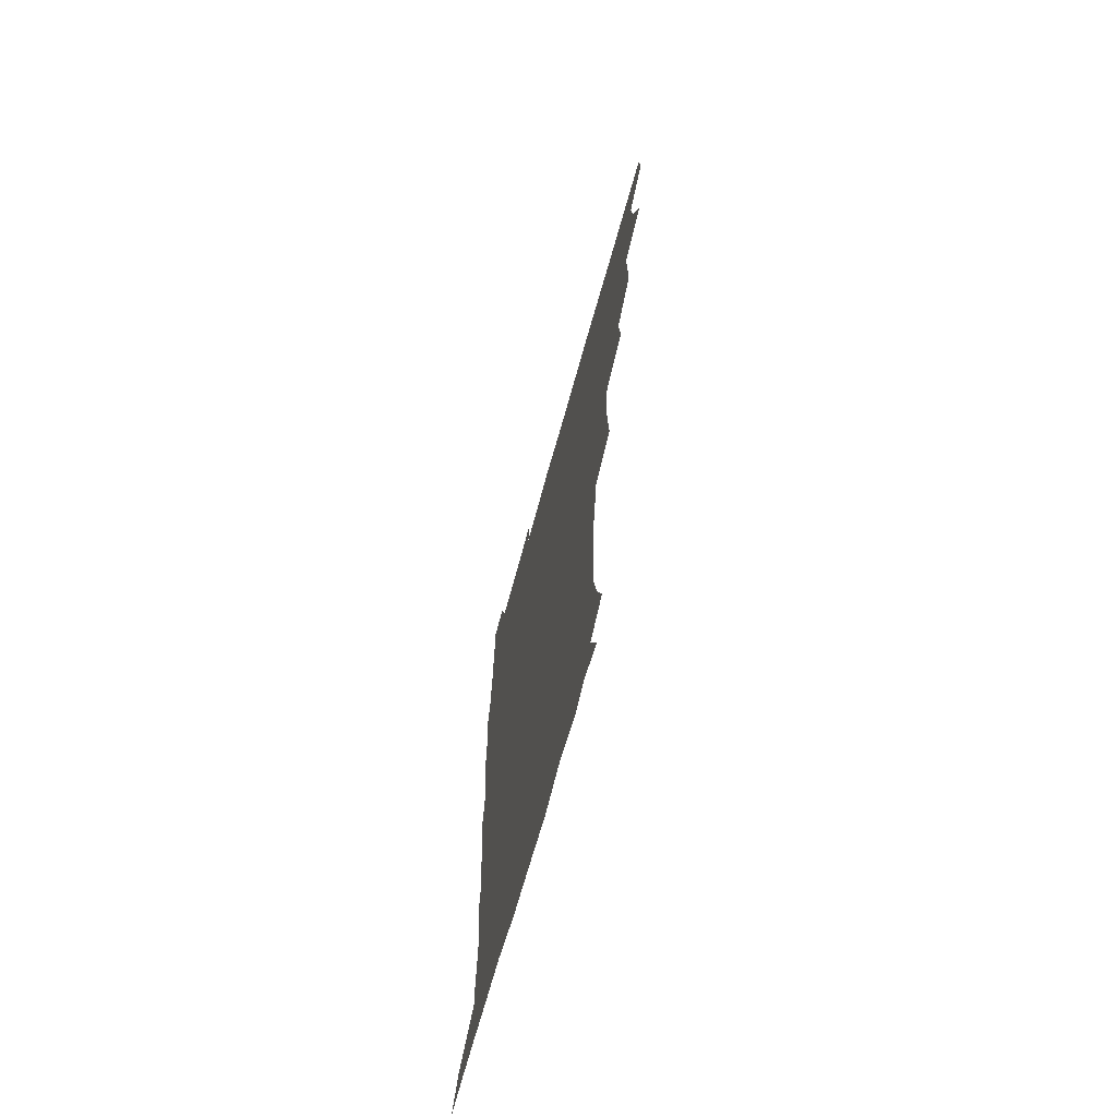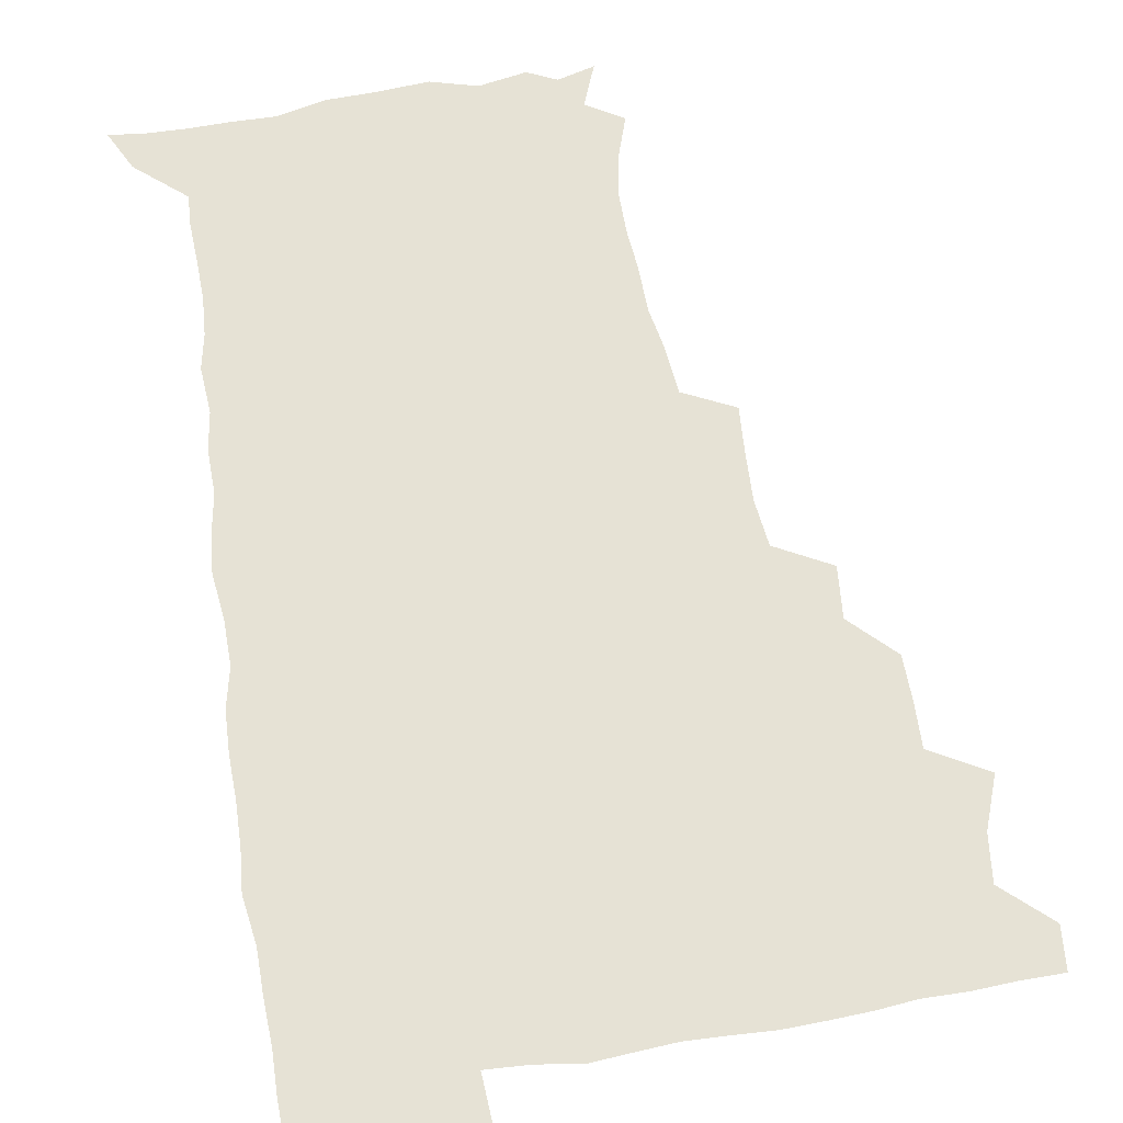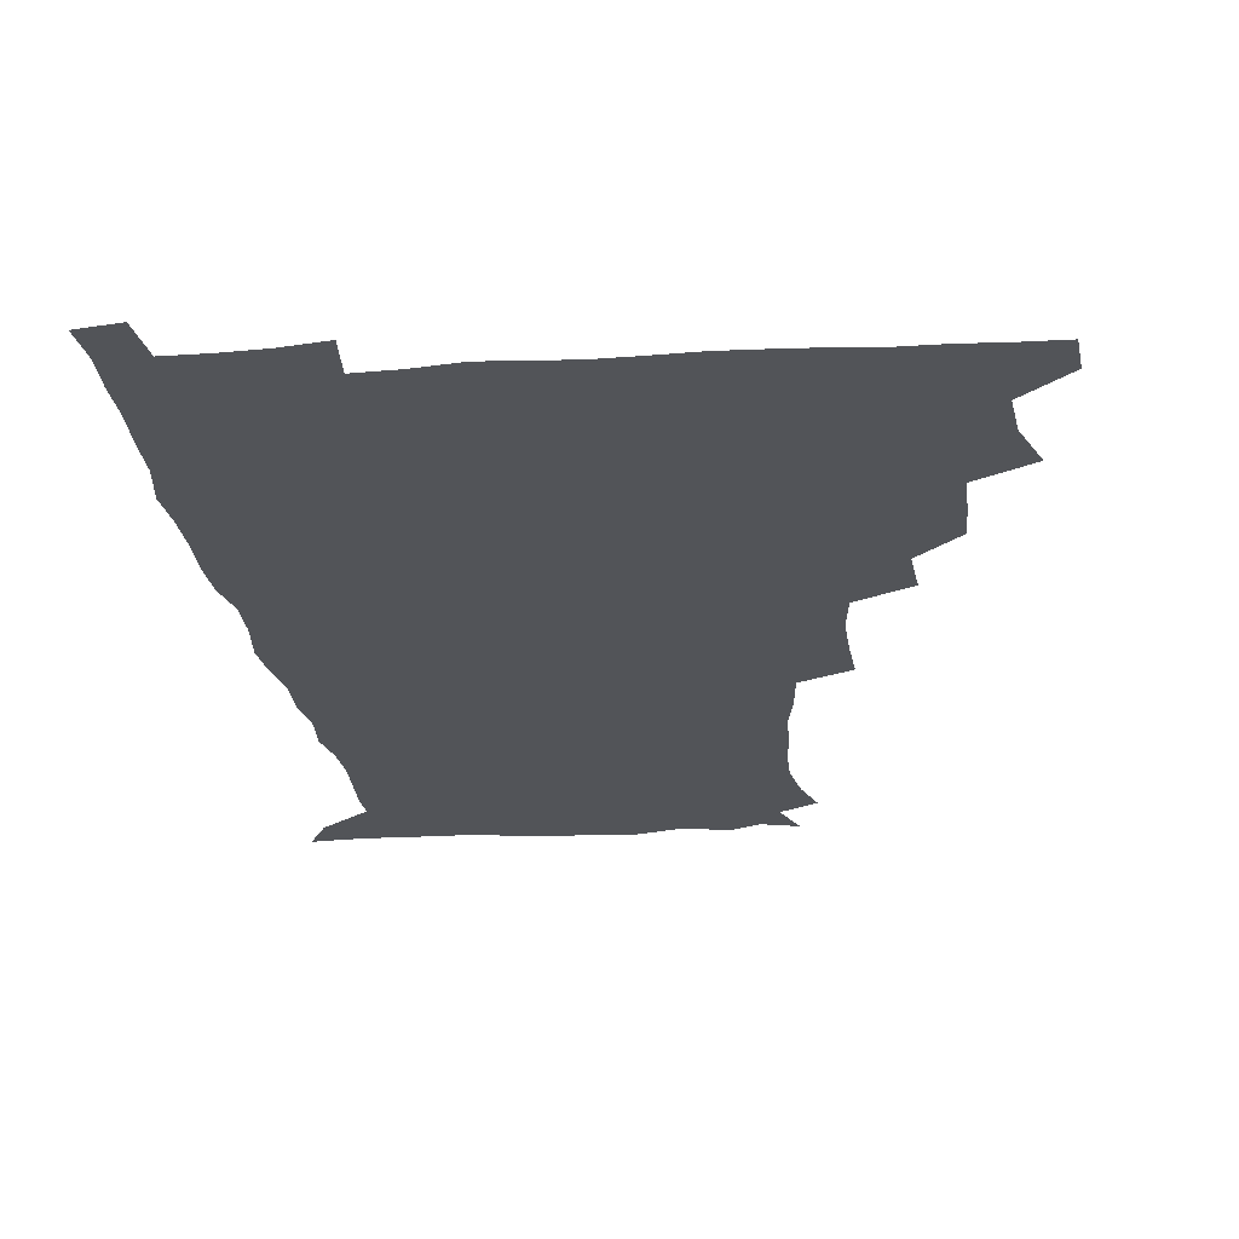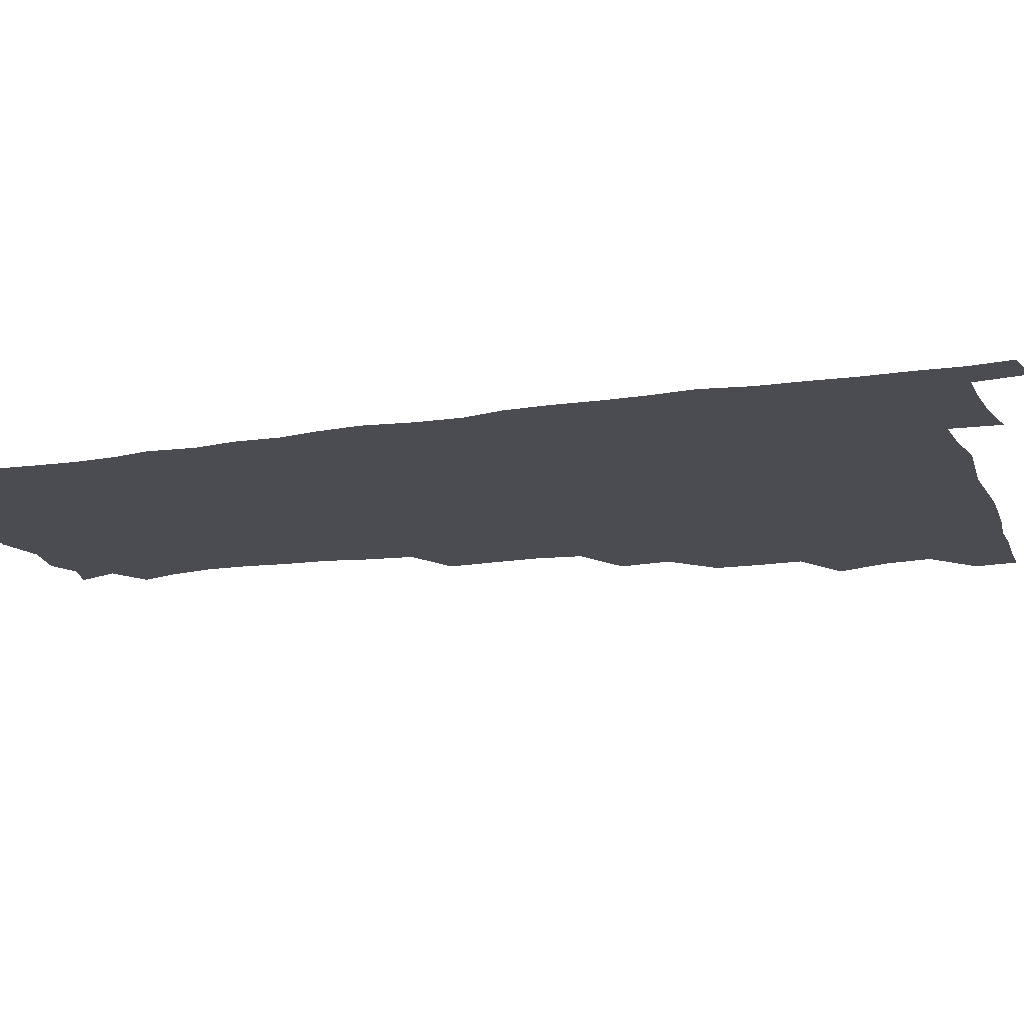
<metadata>
{"format":"obj","ext":"obj","renderer":"f3d","projection":"perspective","resolution":1024,"background":"white","views":[{"elev":-70.3,"azim":-105.6,"up":"+Y"},{"elev":63.9,"azim":170.7,"up":"+Z"},{"elev":-22.9,"azim":-173.9,"up":"+Z"},{"elev":-15.5,"azim":108.1,"up":"+Z"}]}
</metadata>
<code>
v 479.8 509.1 0
v 481.1 524.6 0
v 488 458 0
v 494.9 476.7 0
v 496.7 493.7 0
v 497.4 509.4 0
v 496.7 524.7 0
v 508.2 413.8 0
v 507.9 429.9 0
v 508.2 446.5 0
v 511.7 464.3 0
v 512.4 479.5 0
v 513.9 495.1 0
v 513.2 509.7 0
v 511.7 525.6 0
v 522 379.7 0
v 523.7 398.5 0
v 525.6 417 0
v 526.7 434 0
v 525.8 449.2 0
v 527.1 464.8 0
v 527.9 480.1 0
v 529.1 495.3 0
v 527.9 510.2 0
v 526.9 525.4 0
v 542.2 317.2 0
v 543.3 334.3 0
v 543.9 352 0
v 541.9 369 0
v 541.1 386.4 0
v 543.7 405.6 0
v 541.4 419.4 0
v 545 438 0
v 544.7 452.1 0
v 543.7 466.3 0
v 544.1 481 0
v 544.1 495.3 0
v 543.1 509.9 0
v 541.4 526.8 0
v 559.4 196.7 0
v 564.3 211.4 0
v 567.2 227.6 0
v 567 243 0
v 565.7 257.7 0
v 565.2 275.1 0
v 562.5 289.6 0
v 560.7 308.1 0
v 559.8 325.6 0
v 559.6 342.2 0
v 558.7 357.8 0
v 558.3 374.6 0
v 557.9 390.7 0
v 558.5 407.2 0
v 557.9 422 0
v 558.9 437.6 0
v 559.4 452.7 0
v 559.6 467.3 0
v 559.2 481.4 0
v 558.5 495.7 0
v 557.5 510.7 0
v 555.8 527.5 0
v 566.6 173 0
v 572.7 188.6 0
v 572.7 199.8 0
v 579.6 221.1 0
v 580.1 236.3 0
v 579.8 251.5 0
v 579.1 266.8 0
v 577.5 281.3 0
v 576.7 298.6 0
v 576.1 315.7 0
v 575.6 331.9 0
v 574.4 346.2 0
v 573.8 361.9 0
v 573.3 377.3 0
v 573.1 392.9 0
v 573.9 409.1 0
v 574.3 424.2 0
v 574.1 438.5 0
v 574.3 453.3 0
v 573.9 467.5 0
v 573.3 481.6 0
v 573.1 495.8 0
v 572.4 510.1 0
v 570.3 528 0
v 580.1 176.7 0
v 585.2 190.6 0
v 588.5 206.7 0
v 593.5 227.6 0
v 593.2 242.1 0
v 593.2 257.4 0
v 592.3 272.2 0
v 590.6 285.4 0
v 590.3 302.4 0
v 589.6 317.5 0
v 589.3 333.6 0
v 589.1 349.3 0
v 588.3 363.9 0
v 588.5 380.2 0
v 588.5 395.4 0
v 588.4 409.8 0
v 589.3 425.6 0
v 588.2 438.7 0
v 588.7 453.6 0
v 589.1 467.7 0
v 587.8 482 0
v 587.4 496.1 0
v 586.8 510.6 0
v 585.2 527.3 0
v 590.7 171.6 0
v 602.4 197.8 0
v 605.4 215.6 0
v 606.1 229.8 0
v 605 241.5 0
v 605.7 259.9 0
v 605.1 274.4 0
v 604.8 290.4 0
v 604.1 305.1 0
v 603.6 319.6 0
v 603.2 335.1 0
v 603.2 350.8 0
v 602.4 364.3 0
v 602.4 379.5 0
v 602.2 394.2 0
v 602.7 410.6 0
v 602.8 425.2 0
v 602.4 438.7 0
v 602.9 453.7 0
v 603.1 467.8 0
v 602.6 482 0
v 601.7 496.7 0
v 601.4 511 0
v 600.1 526.8 0
v 608.2 174.8 0
v 616.5 198.9 0
v 618.4 215.8 0
v 619.2 231.8 0
v 619.2 246.6 0
v 618.8 260.8 0
v 618.3 275.5 0
v 617.9 290.6 0
v 617.3 304.8 0
v 617.6 323.1 0
v 617.3 336.7 0
v 617.1 351.8 0
v 616.4 364.8 0
v 616.8 381 0
v 616.9 396.1 0
v 616.9 411 0
v 616.8 424.9 0
v 616.8 439.4 0
v 617.4 454.4 0
v 617.2 468 0
v 617.4 482.1 0
v 617.5 496 0
v 616.6 510.5 0
v 614.5 527.8 0
v 625.2 170.1 0
v 630.3 197.2 0
v 631.8 216.2 0
v 632.3 233.1 0
v 632.2 247.2 0
v 632.2 262.5 0
v 631.7 277.4 0
v 631.5 292.5 0
v 631.5 307.2 0
v 631.3 321.4 0
v 631 336.7 0
v 630.8 351.9 0
v 630.9 367.6 0
v 630.8 381.1 0
v 630.8 396.4 0
v 630.8 411.6 0
v 630.9 425.1 0
v 630.9 439.5 0
v 631.3 454 0
v 631.5 467.9 0
v 631.7 482 0
v 631.9 496 0
v 631 510.9 0
v 628.8 528.9 0
v 643.9 171.5 0
v 645.1 196.1 0
v 645.4 216.4 0
v 645.4 232.9 0
v 645.5 246.6 0
v 645.4 262.6 0
v 645.3 276.1 0
v 644.8 291.6 0
v 644.7 309.5 0
v 645 321.6 0
v 644.9 335.3 0
v 644.6 351.5 0
v 644.6 366.7 0
v 644.6 382.2 0
v 644.8 396.4 0
v 645 410.5 0
v 644.9 425.7 0
v 644.7 440.5 0
v 645.5 453.8 0
v 645.7 467.7 0
v 645.9 482.2 0
v 646.1 496.3 0
v 645.8 510.7 0
v 645 526.5 0
v 662.3 172 0
v 660.3 196 0
v 659.3 214.5 0
v 658.6 231.7 0
v 659.3 244.1 0
v 658.3 262.1 0
v 658.5 277 0
v 658.3 292.2 0
v 658.2 307.4 0
v 658.3 321.9 0
v 658.4 335.7 0
v 658.2 352.4 0
v 658.3 366.6 0
v 659.2 379.8 0
v 658.6 395.9 0
v 659.1 410 0
v 659.2 424.8 0
v 660.1 438.5 0
v 659.6 453.9 0
v 659.9 468 0
v 660.2 482 0
v 660.3 496.4 0
v 660.5 510.7 0
v 660.3 525.7 0
v 659.1 543.3 0
v 679.7 176.1 0
v 675.3 195.4 0
v 672.9 214 0
v 672.1 230 0
v 672.3 244.4 0
v 672 259.8 0
v 671.5 276.2 0
v 672 290.3 0
v 671.2 307.2 0
v 671.7 321.2 0
v 671.7 336.5 0
v 672.5 350.1 0
v 672.2 365.4 0
v 672.8 379.5 0
v 674.1 392.9 0
v 673.4 408.7 0
v 673.5 423.8 0
v 674.1 438 0
v 673.2 454.2 0
v 674 467.8 0
v 674.4 482.1 0
v 674.7 496.4 0
v 674.9 510.7 0
v 675 525.6 0
v 675 540.7 0
v 696.5 175.9 0
v 690.2 194.1 0
v 686.9 211.6 0
v 685.5 227.7 0
v 685.7 241.9 0
v 685.3 257.7 0
v 685.5 272.6 0
v 685.7 287.7 0
v 685.8 302.9 0
v 685 319.5 0
v 686.1 333.3 0
v 686.9 347.5 0
v 687 362.3 0
v 686.8 377.7 0
v 688.3 391.2 0
v 686.2 409.7 0
v 688.6 422.2 0
v 688.6 437 0
v 688.7 452.1 0
v 688.8 466.8 0
v 689.1 481.4 0
v 689.2 496.1 0
v 689.4 510.7 0
v 689.8 525.2 0
v 690.2 539.7 0
v 711.4 176.2 0
v 704.8 192.2 0
v 700.5 208.8 0
v 699.9 222.9 0
v 699.5 237.6 0
v 699.1 253 0
v 698.7 269.3 0
v 699.8 283.4 0
v 700 298.6 0
v 699.7 314.7 0
v 700.7 329 0
v 702.5 342.8 0
v 700.8 360.1 0
v 701 374.8 0
v 703.7 388 0
v 702.5 405.2 0
v 702.7 420.3 0
v 704.3 434.4 0
v 702.9 450.8 0
v 703.5 465.4 0
v 703.8 480.3 0
v 704.7 495 0
v 704.1 510.3 0
v 705 525 0
v 704.8 539.6 0
v 706.9 557.5 0
v 725.3 175.9 0
v 717 192.3 0
v 713.9 204.5 0
v 714.5 216.2 0
v 713.8 230.6 0
v 713.3 245.9 0
v 714.3 260.4 0
v 716.9 273.4 0
v 715.7 290.5 0
v 717.9 304.6 0
v 717.5 320.9 0
v 719.9 334.8 0
v 721.3 349.8 0
v 719.3 367.2 0
v 719.1 383.5 0
v 722.3 397.6 0
v 722.9 413 0
v 722.4 428.9 0
v 722.8 444.6 0
v 724.1 459.6 0
v 721.5 476.9 0
v 721.3 492.9 0
v 720.6 509.2 0
v 720.9 524.7 0
v 720.3 540 0
v 721.8 554.9 0
v 739.1 174.5 0
v 731.8 189.1 0
f 5 6 1
f 1 6 2
f 6 7 2
f 10 11 3
f 3 11 4
f 11 12 4
f 4 12 5
f 12 13 5
f 5 13 6
f 13 14 6
f 6 14 7
f 14 15 7
f 17 18 8
f 8 18 9
f 18 19 9
f 9 19 10
f 19 20 10
f 10 20 11
f 20 21 11
f 11 21 12
f 21 22 12
f 12 22 13
f 22 23 13
f 13 23 14
f 23 24 14
f 14 24 15
f 24 25 15
f 29 30 16
f 16 30 17
f 30 31 17
f 17 31 18
f 31 32 18
f 18 32 19
f 32 33 19
f 19 33 20
f 33 34 20
f 20 34 21
f 34 35 21
f 21 35 22
f 35 36 22
f 22 36 23
f 36 37 23
f 23 37 24
f 37 38 24
f 24 38 25
f 38 39 25
f 47 48 26
f 26 48 27
f 48 49 27
f 27 49 28
f 49 50 28
f 28 50 29
f 50 51 29
f 29 51 30
f 51 52 30
f 30 52 31
f 52 53 31
f 31 53 32
f 53 54 32
f 32 54 33
f 54 55 33
f 33 55 34
f 55 56 34
f 34 56 35
f 56 57 35
f 35 57 36
f 57 58 36
f 36 58 37
f 58 59 37
f 37 59 38
f 59 60 38
f 38 60 39
f 60 61 39
f 63 64 40
f 40 64 41
f 64 65 41
f 41 65 42
f 65 66 42
f 42 66 43
f 66 67 43
f 43 67 44
f 67 68 44
f 44 68 45
f 68 69 45
f 45 69 46
f 69 70 46
f 46 70 47
f 70 71 47
f 47 71 48
f 71 72 48
f 48 72 49
f 72 73 49
f 49 73 50
f 73 74 50
f 50 74 51
f 74 75 51
f 51 75 52
f 75 76 52
f 52 76 53
f 76 77 53
f 53 77 54
f 77 78 54
f 54 78 55
f 78 79 55
f 55 79 56
f 79 80 56
f 56 80 57
f 80 81 57
f 57 81 58
f 81 82 58
f 58 82 59
f 82 83 59
f 59 83 60
f 83 84 60
f 60 84 61
f 84 85 61
f 62 86 63
f 86 87 63
f 63 87 64
f 87 88 64
f 64 88 65
f 88 89 65
f 65 89 66
f 89 90 66
f 66 90 67
f 90 91 67
f 67 91 68
f 91 92 68
f 68 92 69
f 92 93 69
f 69 93 70
f 93 94 70
f 70 94 71
f 94 95 71
f 71 95 72
f 95 96 72
f 72 96 73
f 96 97 73
f 73 97 74
f 97 98 74
f 74 98 75
f 98 99 75
f 75 99 76
f 99 100 76
f 76 100 77
f 100 101 77
f 77 101 78
f 101 102 78
f 78 102 79
f 102 103 79
f 79 103 80
f 103 104 80
f 80 104 81
f 104 105 81
f 81 105 82
f 105 106 82
f 82 106 83
f 106 107 83
f 83 107 84
f 107 108 84
f 84 108 85
f 108 109 85
f 86 110 87
f 110 111 87
f 87 111 88
f 111 112 88
f 88 112 89
f 112 113 89
f 89 113 90
f 113 114 90
f 90 114 91
f 114 115 91
f 91 115 92
f 115 116 92
f 92 116 93
f 116 117 93
f 93 117 94
f 117 118 94
f 94 118 95
f 118 119 95
f 95 119 96
f 119 120 96
f 96 120 97
f 120 121 97
f 97 121 98
f 121 122 98
f 98 122 99
f 122 123 99
f 99 123 100
f 123 124 100
f 100 124 101
f 124 125 101
f 101 125 102
f 125 126 102
f 102 126 103
f 126 127 103
f 103 127 104
f 127 128 104
f 104 128 105
f 128 129 105
f 105 129 106
f 129 130 106
f 106 130 107
f 130 131 107
f 107 131 108
f 131 132 108
f 108 132 109
f 132 133 109
f 110 134 111
f 134 135 111
f 111 135 112
f 135 136 112
f 112 136 113
f 136 137 113
f 113 137 114
f 137 138 114
f 114 138 115
f 138 139 115
f 115 139 116
f 139 140 116
f 116 140 117
f 140 141 117
f 117 141 118
f 141 142 118
f 118 142 119
f 142 143 119
f 119 143 120
f 143 144 120
f 120 144 121
f 144 145 121
f 121 145 122
f 145 146 122
f 122 146 123
f 146 147 123
f 123 147 124
f 147 148 124
f 124 148 125
f 148 149 125
f 125 149 126
f 149 150 126
f 126 150 127
f 150 151 127
f 127 151 128
f 151 152 128
f 128 152 129
f 152 153 129
f 129 153 130
f 153 154 130
f 130 154 131
f 154 155 131
f 131 155 132
f 155 156 132
f 132 156 133
f 156 157 133
f 134 158 135
f 158 159 135
f 135 159 136
f 159 160 136
f 136 160 137
f 160 161 137
f 137 161 138
f 161 162 138
f 138 162 139
f 162 163 139
f 139 163 140
f 163 164 140
f 140 164 141
f 164 165 141
f 141 165 142
f 165 166 142
f 142 166 143
f 166 167 143
f 143 167 144
f 167 168 144
f 144 168 145
f 168 169 145
f 145 169 146
f 169 170 146
f 146 170 147
f 170 171 147
f 147 171 148
f 171 172 148
f 148 172 149
f 172 173 149
f 149 173 150
f 173 174 150
f 150 174 151
f 174 175 151
f 151 175 152
f 175 176 152
f 152 176 153
f 176 177 153
f 153 177 154
f 177 178 154
f 154 178 155
f 178 179 155
f 155 179 156
f 179 180 156
f 156 180 157
f 180 181 157
f 158 182 159
f 182 183 159
f 159 183 160
f 183 184 160
f 160 184 161
f 184 185 161
f 161 185 162
f 185 186 162
f 162 186 163
f 186 187 163
f 163 187 164
f 187 188 164
f 164 188 165
f 188 189 165
f 165 189 166
f 189 190 166
f 166 190 167
f 190 191 167
f 167 191 168
f 191 192 168
f 168 192 169
f 192 193 169
f 169 193 170
f 193 194 170
f 170 194 171
f 194 195 171
f 171 195 172
f 195 196 172
f 172 196 173
f 196 197 173
f 173 197 174
f 197 198 174
f 174 198 175
f 198 199 175
f 175 199 176
f 199 200 176
f 176 200 177
f 200 201 177
f 177 201 178
f 201 202 178
f 178 202 179
f 202 203 179
f 179 203 180
f 203 204 180
f 180 204 181
f 204 205 181
f 182 206 183
f 206 207 183
f 183 207 184
f 207 208 184
f 184 208 185
f 208 209 185
f 185 209 186
f 209 210 186
f 186 210 187
f 210 211 187
f 187 211 188
f 211 212 188
f 188 212 189
f 212 213 189
f 189 213 190
f 213 214 190
f 190 214 191
f 214 215 191
f 191 215 192
f 215 216 192
f 192 216 193
f 216 217 193
f 193 217 194
f 217 218 194
f 194 218 195
f 218 219 195
f 195 219 196
f 219 220 196
f 196 220 197
f 220 221 197
f 197 221 198
f 221 222 198
f 198 222 199
f 222 223 199
f 199 223 200
f 223 224 200
f 200 224 201
f 224 225 201
f 201 225 202
f 225 226 202
f 202 226 203
f 226 227 203
f 203 227 204
f 227 228 204
f 204 228 205
f 228 229 205
f 206 231 207
f 231 232 207
f 207 232 208
f 232 233 208
f 208 233 209
f 233 234 209
f 209 234 210
f 234 235 210
f 210 235 211
f 235 236 211
f 211 236 212
f 236 237 212
f 212 237 213
f 237 238 213
f 213 238 214
f 238 239 214
f 214 239 215
f 239 240 215
f 215 240 216
f 240 241 216
f 216 241 217
f 241 242 217
f 217 242 218
f 242 243 218
f 218 243 219
f 243 244 219
f 219 244 220
f 244 245 220
f 220 245 221
f 245 246 221
f 221 246 222
f 246 247 222
f 222 247 223
f 247 248 223
f 223 248 224
f 248 249 224
f 224 249 225
f 249 250 225
f 225 250 226
f 250 251 226
f 226 251 227
f 251 252 227
f 227 252 228
f 252 253 228
f 228 253 229
f 253 254 229
f 229 254 230
f 254 255 230
f 231 256 232
f 256 257 232
f 232 257 233
f 257 258 233
f 233 258 234
f 258 259 234
f 234 259 235
f 259 260 235
f 235 260 236
f 260 261 236
f 236 261 237
f 261 262 237
f 237 262 238
f 262 263 238
f 238 263 239
f 263 264 239
f 239 264 240
f 264 265 240
f 240 265 241
f 265 266 241
f 241 266 242
f 266 267 242
f 242 267 243
f 267 268 243
f 243 268 244
f 268 269 244
f 244 269 245
f 269 270 245
f 245 270 246
f 270 271 246
f 246 271 247
f 271 272 247
f 247 272 248
f 272 273 248
f 248 273 249
f 273 274 249
f 249 274 250
f 274 275 250
f 250 275 251
f 275 276 251
f 251 276 252
f 276 277 252
f 252 277 253
f 277 278 253
f 253 278 254
f 278 279 254
f 254 279 255
f 279 280 255
f 256 281 257
f 281 282 257
f 257 282 258
f 282 283 258
f 258 283 259
f 283 284 259
f 259 284 260
f 284 285 260
f 260 285 261
f 285 286 261
f 261 286 262
f 286 287 262
f 262 287 263
f 287 288 263
f 263 288 264
f 288 289 264
f 264 289 265
f 289 290 265
f 265 290 266
f 290 291 266
f 266 291 267
f 291 292 267
f 267 292 268
f 292 293 268
f 268 293 269
f 293 294 269
f 269 294 270
f 294 295 270
f 270 295 271
f 295 296 271
f 271 296 272
f 296 297 272
f 272 297 273
f 297 298 273
f 273 298 274
f 298 299 274
f 274 299 275
f 299 300 275
f 275 300 276
f 300 301 276
f 276 301 277
f 301 302 277
f 277 302 278
f 302 303 278
f 278 303 279
f 303 304 279
f 279 304 280
f 304 305 280
f 281 307 282
f 307 308 282
f 282 308 283
f 308 309 283
f 283 309 284
f 309 310 284
f 284 310 285
f 310 311 285
f 285 311 286
f 311 312 286
f 286 312 287
f 312 313 287
f 287 313 288
f 313 314 288
f 288 314 289
f 314 315 289
f 289 315 290
f 315 316 290
f 290 316 291
f 316 317 291
f 291 317 292
f 317 318 292
f 292 318 293
f 318 319 293
f 293 319 294
f 319 320 294
f 294 320 295
f 320 321 295
f 295 321 296
f 321 322 296
f 296 322 297
f 322 323 297
f 297 323 298
f 323 324 298
f 298 324 299
f 324 325 299
f 299 325 300
f 325 326 300
f 300 326 301
f 326 327 301
f 301 327 302
f 327 328 302
f 302 328 303
f 328 329 303
f 303 329 304
f 329 330 304
f 304 330 305
f 330 331 305
f 305 331 306
f 331 332 306
f 307 333 308
f 333 334 308
f 308 334 309

</code>
